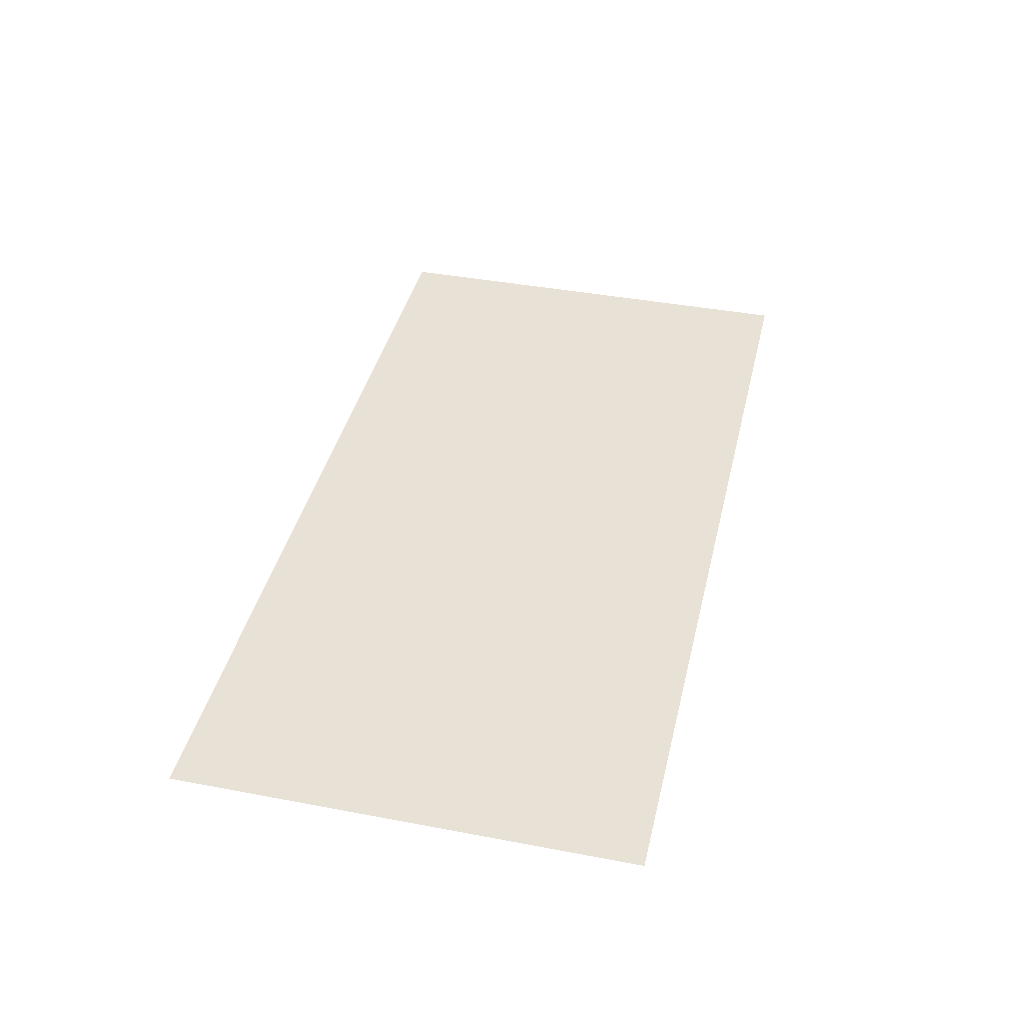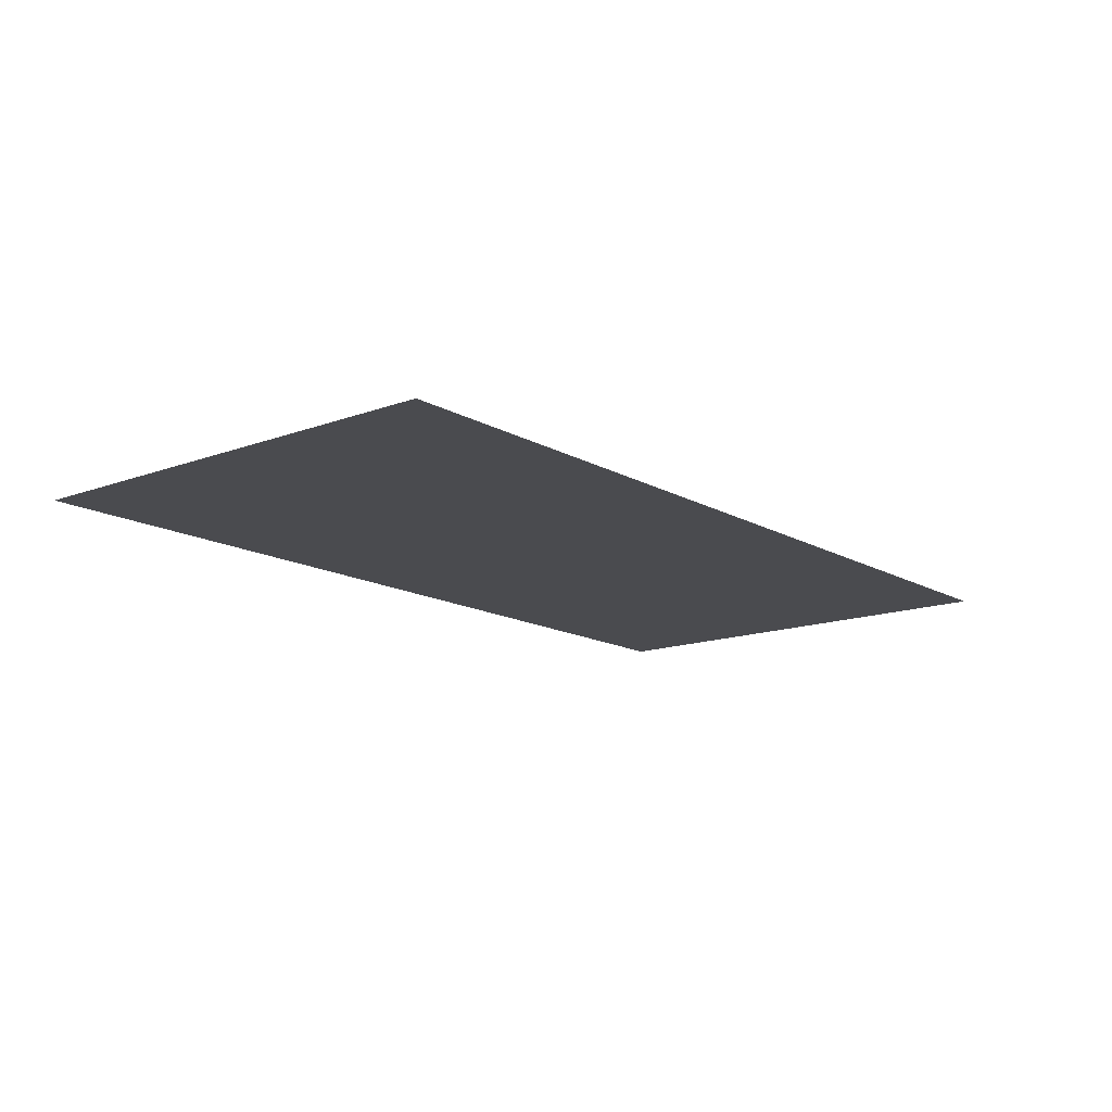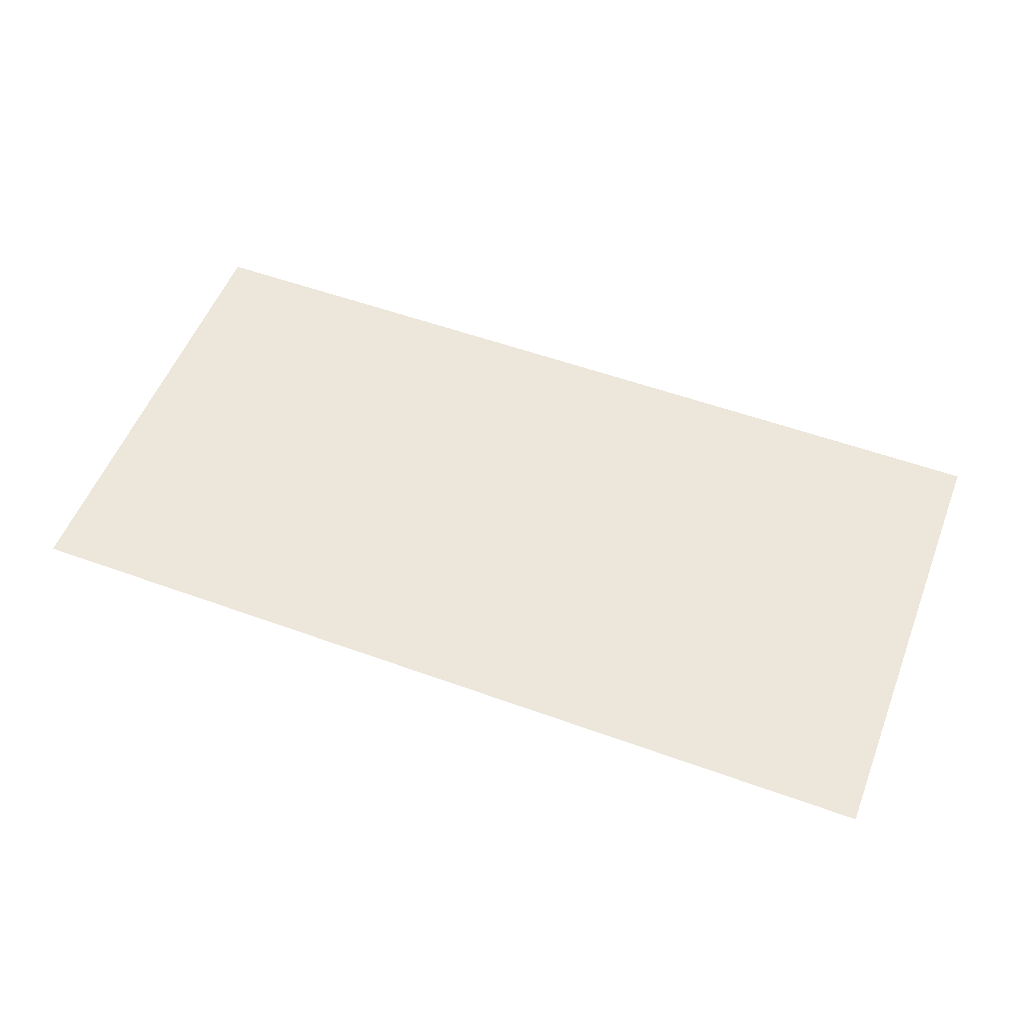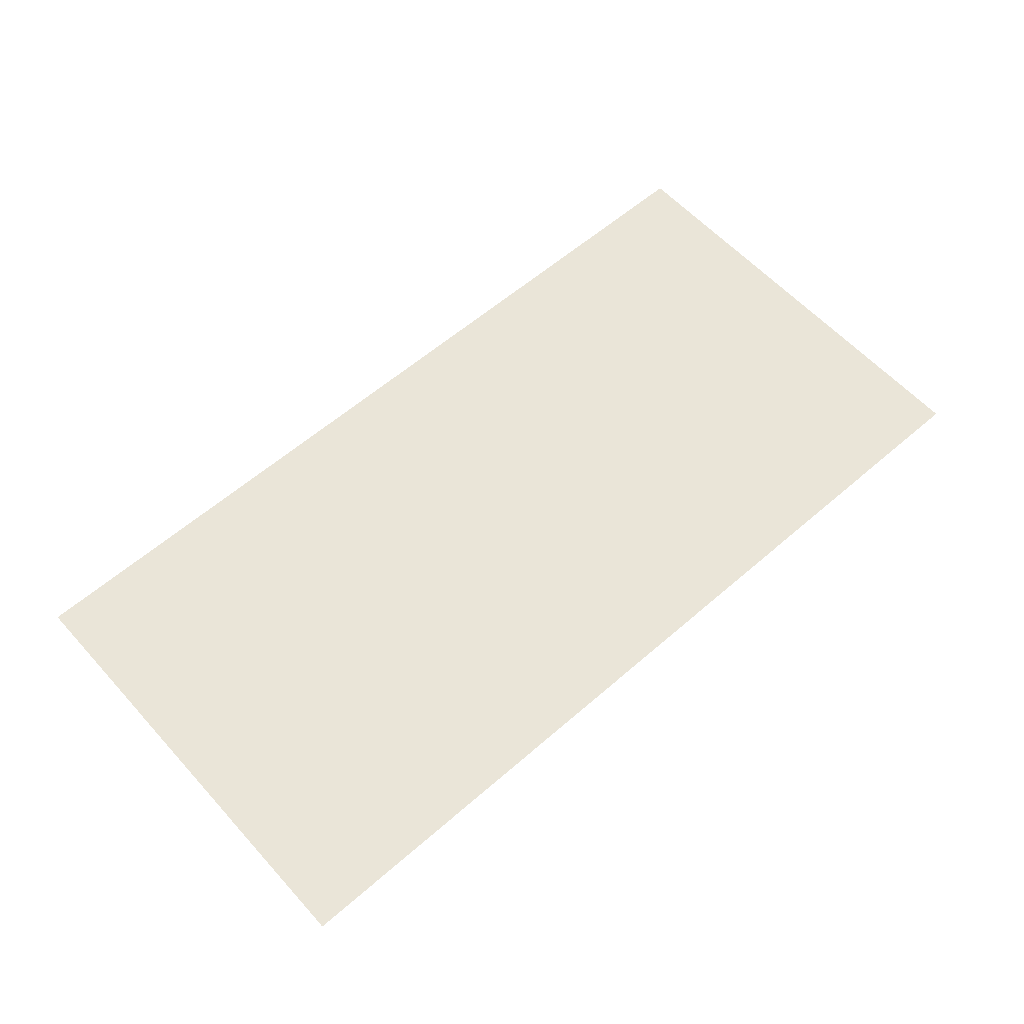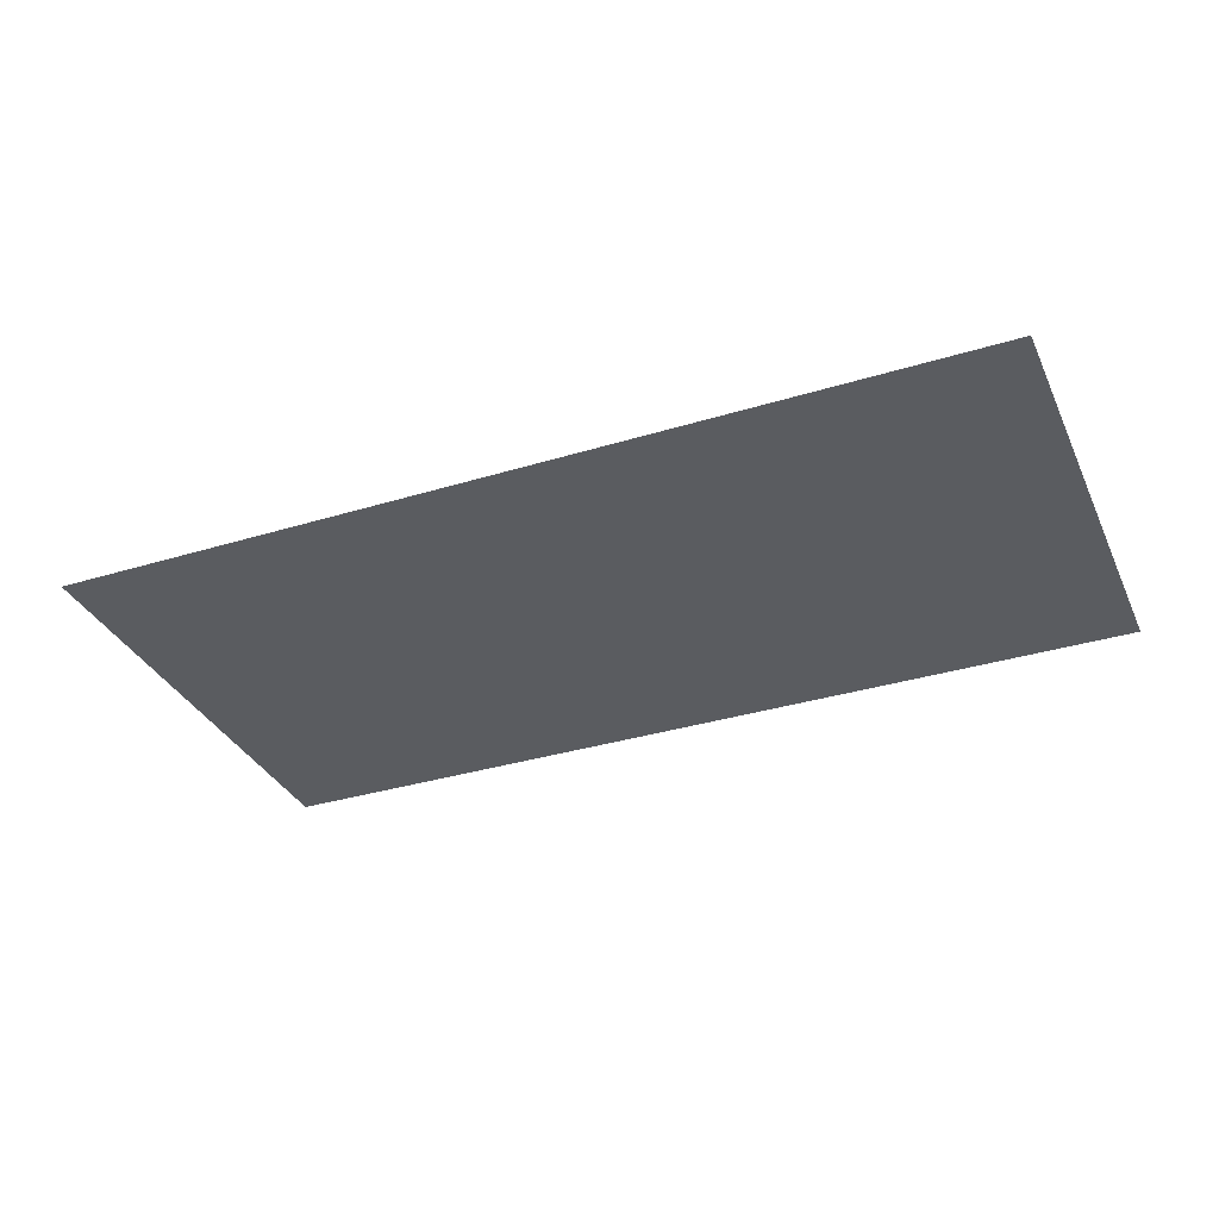
<metadata>
{"format":"obj","ext":"obj","renderer":"f3d","projection":"perspective","resolution":1024,"background":"white","views":[{"elev":40.4,"azim":103.1,"up":"+Y"},{"elev":-14.3,"azim":-50.9,"up":"+Y"},{"elev":54.1,"azim":21.1,"up":"+Y"},{"elev":59.3,"azim":-41.8,"up":"+Y"},{"elev":-34.1,"azim":22.5,"up":"+Y"}]}
</metadata>
<code>
g skyplane10x20
v 18.68 1.717e-05 8.467
v 18.68 1.717e-05 9.407
v 14.94 1.717e-05 9.407
v 14.94 1.717e-05 8.467
v 18.68 1.717e-05 7.526
v 11.21 1.717e-05 8.467
v 11.21 1.717e-05 9.407
v 14.94 1.717e-05 7.526
v 18.68 1.717e-05 6.585
v 7.472 1.717e-05 8.467
v 7.472 1.717e-05 9.407
v 11.21 1.717e-05 7.526
v 14.94 1.717e-05 6.585
v 18.68 1.717e-05 5.644
v 3.736 1.717e-05 8.467
v 3.736 1.717e-05 9.407
v 7.472 1.717e-05 7.526
v 11.21 1.717e-05 6.585
v 14.94 1.717e-05 5.644
v 18.68 1.717e-05 4.704
v -1.717e-05 1.717e-05 8.467
v -1.717e-05 1.717e-05 9.407
v 3.736 1.717e-05 7.526
v 7.472 1.717e-05 6.585
v 11.21 1.717e-05 5.644
v 14.94 1.717e-05 4.704
v 18.68 1.717e-05 3.763
v -3.736 1.717e-05 8.467
v -3.736 1.717e-05 9.407
v 3.736 1.717e-05 6.585
v 7.472 1.717e-05 5.644
v 11.21 1.717e-05 4.704
v 14.94 1.717e-05 3.763
v 18.68 1.717e-05 2.822
v -7.472 1.717e-05 8.467
v -7.472 1.717e-05 9.407
v 3.736 1.717e-05 5.644
v 7.472 1.717e-05 4.704
v 11.21 1.717e-05 3.763
v 14.94 1.717e-05 2.822
v 18.68 1.717e-05 1.881
v -11.21 1.717e-05 8.467
v -11.21 1.717e-05 9.407
v 3.736 1.717e-05 4.704
v 7.472 1.717e-05 3.763
v 11.21 1.717e-05 2.822
v 14.94 1.717e-05 1.881
v 18.68 1.717e-05 0.9407
v -14.94 1.717e-05 8.467
v -14.94 1.717e-05 9.407
v -18.68 1.717e-05 8.467
v -18.68 1.717e-05 9.407
v -18.68 1.717e-05 7.526
v -14.94 1.717e-05 7.526
v -18.68 1.717e-05 6.585
v -11.21 1.717e-05 7.526
v -14.94 1.717e-05 6.585
v -18.68 1.717e-05 5.644
v -7.472 1.717e-05 7.526
v -14.94 1.717e-05 5.644
v -18.68 1.717e-05 4.704
v -11.21 1.717e-05 6.585
v -3.736 1.717e-05 7.526
v -14.94 1.717e-05 4.704
v -18.68 1.717e-05 3.763
v -11.21 1.717e-05 5.644
v -7.472 1.717e-05 6.585
v -1.717e-05 1.717e-05 7.526
v -14.94 1.717e-05 3.763
v -18.68 1.717e-05 2.822
v -3.736 1.717e-05 6.585
v -1.717e-05 1.717e-05 6.585
v -11.21 1.717e-05 4.704
v -7.472 1.717e-05 5.644
v -14.94 1.717e-05 2.822
v -18.68 1.717e-05 1.881
v -3.736 1.717e-05 5.644
v -1.717e-05 1.717e-05 5.644
v -11.21 1.717e-05 3.763
v -7.472 1.717e-05 4.704
v -14.94 1.717e-05 1.881
v -18.68 1.717e-05 0.9407
v -3.736 1.717e-05 4.704
v -1.717e-05 1.717e-05 4.704
v -11.21 1.717e-05 2.822
v -7.472 1.717e-05 3.763
v -14.94 1.717e-05 0.9407
v -18.68 1.717e-05 1.717e-05
v -3.736 1.717e-05 3.763
v -1.717e-05 1.717e-05 3.763
v -11.21 1.717e-05 1.881
v -7.472 1.717e-05 2.822
v -14.94 1.717e-05 1.717e-05
v -18.68 1.717e-05 -0.9407
v -3.736 1.717e-05 2.822
v 3.736 1.717e-05 3.763
v -11.21 1.717e-05 0.9407
v -7.472 1.717e-05 1.881
v -14.94 1.717e-05 -0.9407
v -18.68 1.717e-05 -1.881
v -1.717e-05 1.717e-05 2.822
v 3.736 1.717e-05 2.822
v -3.736 1.717e-05 1.881
v -11.21 1.717e-05 1.717e-05
v -7.472 1.717e-05 0.9407
v -14.94 1.717e-05 -1.881
v -18.68 1.717e-05 -2.822
v -1.717e-05 1.717e-05 1.881
v 7.472 1.717e-05 2.822
v -3.736 1.717e-05 0.9407
v -11.21 1.717e-05 -0.9407
v -7.472 1.717e-05 1.717e-05
v -14.94 1.717e-05 -2.822
v -18.68 1.717e-05 -3.763
v -11.21 1.717e-05 -1.881
v -7.472 1.717e-05 -0.9407
v -3.736 1.717e-05 1.717e-05
v -1.717e-05 1.717e-05 0.9407
v -14.94 1.717e-05 -3.763
v -18.68 1.717e-05 -4.704
v -11.21 1.717e-05 -2.822
v -7.472 1.717e-05 -1.881
v -3.736 1.717e-05 -0.9407
v -14.94 1.717e-05 -4.704
v -18.68 1.717e-05 -5.644
v -11.21 1.717e-05 -3.763
v -7.472 1.717e-05 -2.822
v -14.94 1.717e-05 -5.644
v -18.68 1.717e-05 -6.585
v -11.21 1.717e-05 -4.704
v -14.94 1.717e-05 -6.585
v -18.68 1.717e-05 -7.526
v -1.717e-05 1.717e-05 1.717e-05
v -3.736 1.717e-05 -1.881
v -7.472 1.717e-05 -3.763
v -11.21 1.717e-05 -5.644
v -14.94 1.717e-05 -7.526
v -18.68 1.717e-05 -8.467
v -1.717e-05 1.717e-05 -0.9407
v -3.736 1.717e-05 -2.822
v -7.472 1.717e-05 -4.704
v -11.21 1.717e-05 -6.585
v -1.717e-05 1.717e-05 -1.881
v -3.736 1.717e-05 -3.763
v -7.472 1.717e-05 -5.644
v -1.717e-05 1.717e-05 -2.822
v -3.736 1.717e-05 -4.704
v -1.717e-05 1.717e-05 -3.763
v -11.21 1.717e-05 -7.526
v -7.472 1.717e-05 -6.585
v -3.736 1.717e-05 -5.644
v -1.717e-05 1.717e-05 -4.704
v -14.94 1.717e-05 -8.467
v -14.94 1.717e-05 -9.407
v -18.68 1.717e-05 -9.407
v -11.21 1.717e-05 -9.407
v -11.21 1.717e-05 -8.467
v -7.472 1.717e-05 -9.407
v -7.472 1.717e-05 -7.526
v -7.472 1.717e-05 -8.467
v -3.736 1.717e-05 -9.407
v -3.736 1.717e-05 -6.585
v -3.736 1.717e-05 -8.467
v -1.717e-05 1.717e-05 -9.407
v -3.736 1.717e-05 -7.526
v -1.717e-05 1.717e-05 -5.644
v -1.717e-05 1.717e-05 -8.467
v 3.736 1.717e-05 -9.407
v -1.717e-05 1.717e-05 -7.526
v -1.717e-05 1.717e-05 -6.585
v 3.736 1.717e-05 -8.467
v 7.472 1.717e-05 -9.407
v 3.736 1.717e-05 -7.526
v 3.736 1.717e-05 -6.585
v 3.736 1.717e-05 -5.644
v 3.736 1.717e-05 -4.704
v 7.472 1.717e-05 -8.467
v 11.21 1.717e-05 -9.407
v 7.472 1.717e-05 -7.526
v 7.472 1.717e-05 -6.585
v 7.472 1.717e-05 -5.644
v 11.21 1.717e-05 -8.467
v 14.94 1.717e-05 -9.407
v 11.21 1.717e-05 -7.526
v 11.21 1.717e-05 -6.585
v 14.94 1.717e-05 -8.467
v 18.68 1.717e-05 -9.407
v 18.68 1.717e-05 -8.467
v 14.94 1.717e-05 -7.526
v 18.68 1.717e-05 -7.526
v 14.94 1.717e-05 -6.585
v 18.68 1.717e-05 -6.585
v 14.94 1.717e-05 -5.644
v 18.68 1.717e-05 -5.644
v 11.21 1.717e-05 -5.644
v 14.94 1.717e-05 -4.704
v 18.68 1.717e-05 -4.704
v 11.21 1.717e-05 -4.704
v 14.94 1.717e-05 -3.763
v 18.68 1.717e-05 -3.763
v 7.472 1.717e-05 -4.704
v 14.94 1.717e-05 -2.822
v 18.68 1.717e-05 -2.822
v 11.21 1.717e-05 -3.763
v 7.472 1.717e-05 -3.763
v 14.94 1.717e-05 -1.881
v 18.68 1.717e-05 -1.881
v 11.21 1.717e-05 -2.822
v 3.736 1.717e-05 -3.763
v 14.94 1.717e-05 -0.9407
v 18.68 1.717e-05 -0.9407
v 7.472 1.717e-05 -2.822
v 3.736 1.717e-05 -2.822
v 11.21 1.717e-05 -1.881
v 14.94 1.717e-05 1.717e-05
v 18.68 1.717e-05 1.717e-05
v 3.736 1.717e-05 -1.881
v 7.472 1.717e-05 -1.881
v 11.21 1.717e-05 -0.9407
v 14.94 1.717e-05 0.9407
v 3.736 1.717e-05 -0.9407
v 7.472 1.717e-05 -0.9407
v 11.21 1.717e-05 1.717e-05
v 11.21 1.717e-05 0.9407
v 7.472 1.717e-05 1.717e-05
v 3.736 1.717e-05 1.717e-05
v 11.21 1.717e-05 1.881
v 7.472 1.717e-05 0.9407
v 3.736 1.717e-05 0.9407
v 7.472 1.717e-05 1.881
v 3.736 1.717e-05 1.881
g skyplane10x20_0
f 3 2 1
f 4 3 1
f 4 1 5
f 4 6 3
f 6 7 3
f 8 4 5
f 8 5 9
f 6 10 7
f 10 11 7
f 12 6 4
f 8 12 4
f 13 8 9
f 13 9 14
f 10 15 11
f 15 16 11
f 17 10 6
f 12 17 6
f 18 12 8
f 13 18 8
f 19 13 14
f 19 14 20
f 15 21 16
f 21 22 16
f 23 15 10
f 17 23 10
f 24 17 12
f 18 24 12
f 25 18 13
f 19 25 13
f 26 19 20
f 26 20 27
f 21 28 22
f 28 29 22
f 30 23 17
f 24 30 17
f 31 24 18
f 25 31 18
f 32 25 19
f 26 32 19
f 33 26 27
f 33 27 34
f 28 35 29
f 35 36 29
f 37 30 24
f 31 37 24
f 38 31 25
f 32 38 25
f 39 32 26
f 33 39 26
f 40 33 34
f 40 34 41
f 35 42 36
f 42 43 36
f 44 37 31
f 38 44 31
f 45 38 32
f 39 45 32
f 46 39 33
f 40 46 33
f 47 40 41
f 47 41 48
f 42 49 43
f 49 50 43
f 49 51 50
f 51 52 50
f 53 51 49
f 54 53 49
f 54 49 42
f 55 53 54
f 56 54 42
f 56 42 35
f 57 55 54
f 57 54 56
f 58 55 57
f 59 56 35
f 59 35 28
f 60 58 57
f 61 58 60
f 62 57 56
f 62 56 59
f 60 57 62
f 63 59 28
f 63 28 21
f 64 61 60
f 65 61 64
f 66 60 62
f 64 60 66
f 67 62 59
f 67 59 63
f 66 62 67
f 68 63 21
f 68 21 15
f 23 68 15
f 69 65 64
f 70 65 69
f 71 67 63
f 71 63 68
f 72 68 23
f 72 71 68
f 30 72 23
f 73 64 66
f 69 64 73
f 74 66 67
f 74 67 71
f 73 66 74
f 75 70 69
f 76 70 75
f 77 71 72
f 77 74 71
f 78 72 30
f 78 77 72
f 37 78 30
f 79 69 73
f 75 69 79
f 80 73 74
f 80 74 77
f 79 73 80
f 81 76 75
f 82 76 81
f 83 77 78
f 83 80 77
f 84 78 37
f 84 83 78
f 44 84 37
f 85 75 79
f 81 75 85
f 86 79 80
f 86 80 83
f 85 79 86
f 87 82 81
f 88 82 87
f 89 83 84
f 89 86 83
f 90 84 44
f 90 89 84
f 91 81 85
f 87 81 91
f 92 85 86
f 92 86 89
f 91 85 92
f 93 88 87
f 94 88 93
f 95 92 89
f 95 89 90
f 96 90 44
f 96 44 38
f 45 96 38
f 97 87 91
f 93 87 97
f 98 91 92
f 98 92 95
f 97 91 98
f 99 94 93
f 100 94 99
f 101 95 90
f 101 90 96
f 102 96 45
f 102 101 96
f 103 98 95
f 103 95 101
f 104 93 97
f 99 93 104
f 105 97 98
f 105 98 103
f 104 97 105
f 106 100 99
f 107 100 106
f 108 103 101
f 108 101 102
f 109 102 45
f 109 45 39
f 46 109 39
f 110 105 103
f 110 103 108
f 111 99 104
f 106 99 111
f 112 104 105
f 112 105 110
f 111 104 112
f 113 107 106
f 114 107 113
f 115 106 111
f 113 106 115
f 116 111 112
f 115 111 116
f 117 112 110
f 116 112 117
f 118 110 108
f 117 110 118
f 119 114 113
f 120 114 119
f 121 113 115
f 119 113 121
f 122 115 116
f 121 115 122
f 123 116 117
f 122 116 123
f 124 120 119
f 125 120 124
f 126 119 121
f 124 119 126
f 127 121 122
f 126 121 127
f 128 125 124
f 129 125 128
f 130 124 126
f 128 124 130
f 131 129 128
f 132 129 131
f 123 117 133
f 133 117 118
f 134 122 123
f 127 122 134
f 135 126 127
f 130 126 135
f 136 128 130
f 131 128 136
f 137 132 131
f 138 132 137
f 139 123 133
f 134 123 139
f 140 127 134
f 135 127 140
f 141 130 135
f 136 130 141
f 142 131 136
f 137 131 142
f 143 134 139
f 140 134 143
f 144 135 140
f 141 135 144
f 145 136 141
f 142 136 145
f 146 140 143
f 144 140 146
f 147 141 144
f 145 141 147
f 148 144 146
f 147 144 148
f 149 137 142
f 150 142 145
f 149 142 150
f 151 145 147
f 150 145 151
f 152 147 148
f 151 147 152
f 153 137 149
f 153 138 137
f 138 153 154
f 155 138 154
f 154 153 156
f 153 157 156
f 157 153 149
f 156 157 158
f 159 149 150
f 157 149 159
f 157 160 158
f 160 157 159
f 158 160 161
f 162 150 151
f 159 150 162
f 160 163 161
f 161 163 164
f 160 159 165
f 165 159 162
f 163 160 165
f 162 151 166
f 166 151 152
f 163 167 164
f 164 167 168
f 163 165 169
f 167 163 169
f 165 162 170
f 170 162 166
f 169 165 170
f 167 171 168
f 168 171 172
f 167 169 173
f 171 167 173
f 169 170 174
f 173 169 174
f 170 166 175
f 174 170 175
f 166 152 176
f 175 166 176
f 171 177 172
f 172 177 178
f 171 173 179
f 177 171 179
f 173 174 180
f 179 173 180
f 174 175 181
f 180 174 181
f 177 182 178
f 178 182 183
f 177 179 184
f 182 177 184
f 179 180 185
f 184 179 185
f 182 186 183
f 183 186 187
f 186 188 187
f 186 182 189
f 186 189 188
f 182 184 189
f 189 190 188
f 189 184 191
f 189 191 190
f 184 185 191
f 191 192 190
f 191 193 192
f 191 185 193
f 193 194 192
f 185 180 195
f 185 195 193
f 180 181 195
f 193 196 194
f 193 195 196
f 196 197 194
f 195 181 198
f 195 198 196
f 196 199 197
f 196 198 199
f 199 200 197
f 181 201 198
f 181 175 201
f 175 176 201
f 199 202 200
f 202 203 200
f 198 204 199
f 198 201 204
f 199 204 202
f 201 176 205
f 201 205 204
f 202 206 203
f 206 207 203
f 204 208 202
f 204 205 208
f 202 208 206
f 176 209 205
f 176 152 209
f 152 148 209
f 206 210 207
f 210 211 207
f 205 212 208
f 205 209 212
f 209 148 213
f 209 213 212
f 148 146 213
f 208 214 206
f 208 212 214
f 206 214 210
f 210 215 211
f 215 216 211
f 213 146 217
f 146 143 217
f 212 213 218
f 212 218 214
f 213 217 218
f 214 219 210
f 214 218 219
f 210 219 215
f 215 220 216
f 220 48 216
f 220 47 48
f 217 143 221
f 143 139 221
f 218 217 222
f 218 222 219
f 217 221 222
f 219 223 215
f 215 223 220
f 219 222 223
f 220 224 47
f 223 224 220
f 222 225 223
f 222 221 225
f 223 225 224
f 221 139 226
f 221 226 225
f 139 133 226
f 224 227 47
f 47 227 40
f 227 46 40
f 225 228 224
f 225 226 228
f 224 228 227
f 226 133 229
f 226 229 228
f 133 118 229
f 227 230 46
f 228 230 227
f 228 229 230
f 230 109 46
f 229 118 231
f 229 231 230
f 230 231 109
f 118 108 231
f 231 102 109
f 231 108 102

</code>
